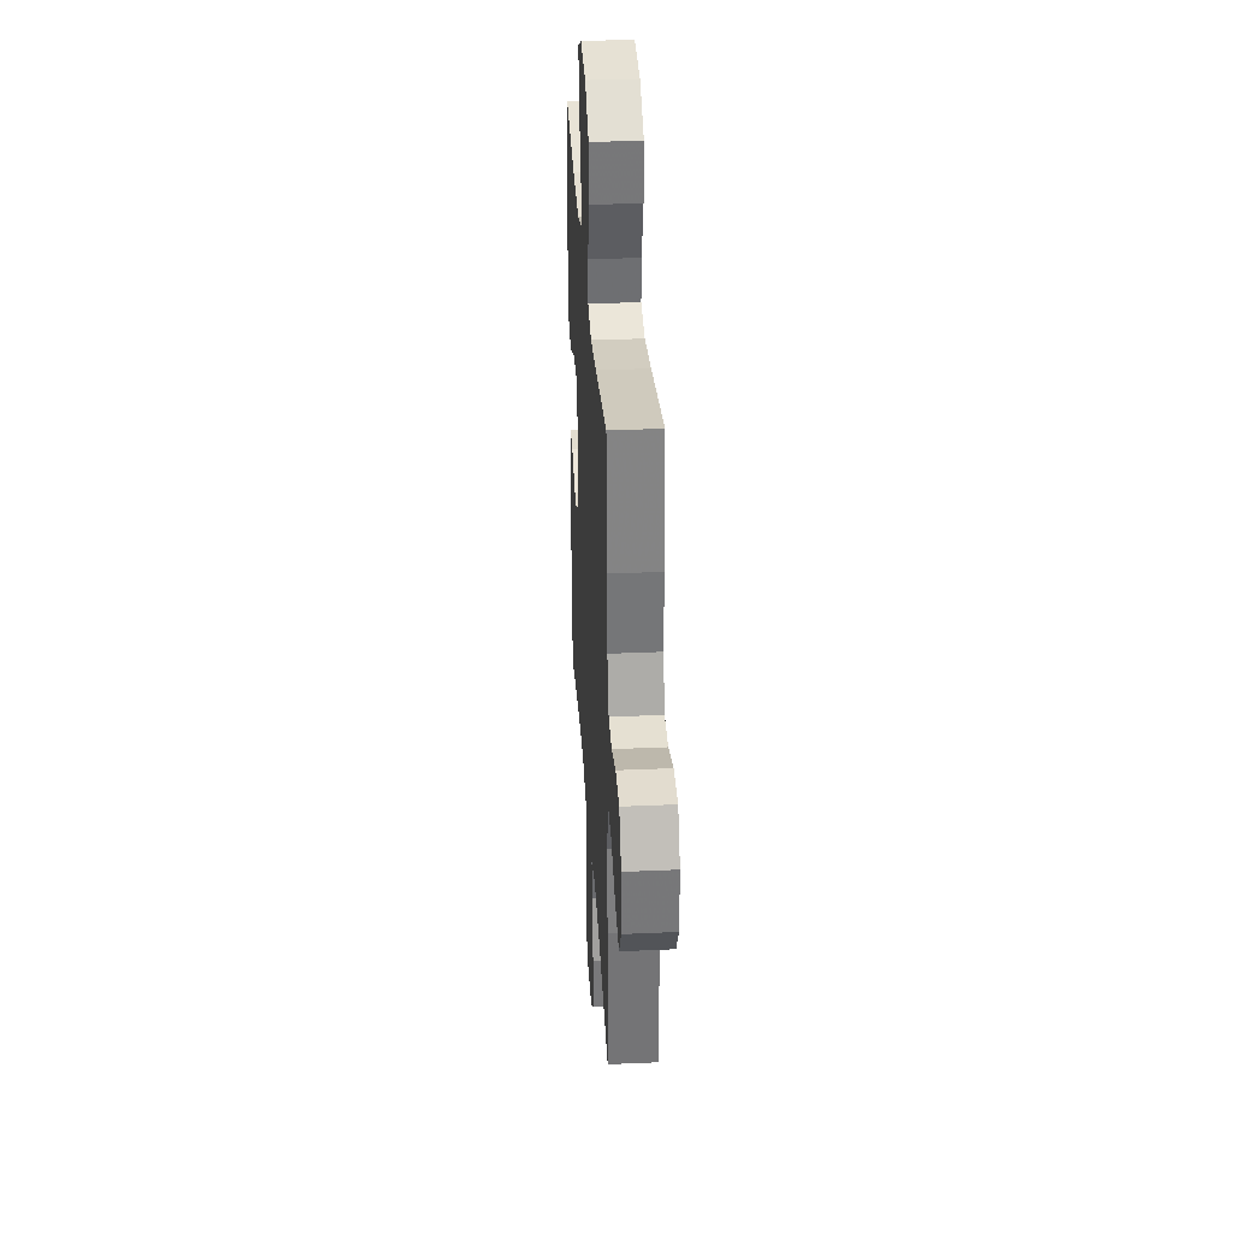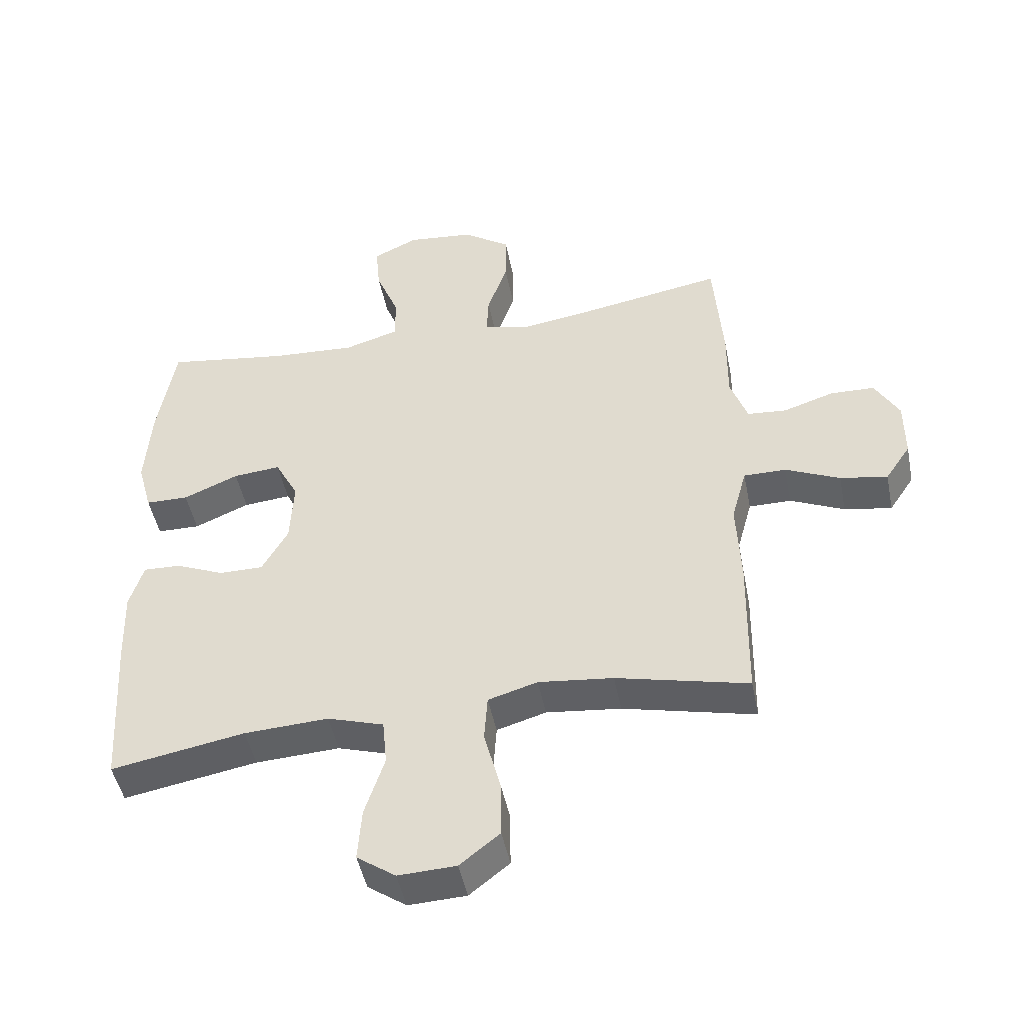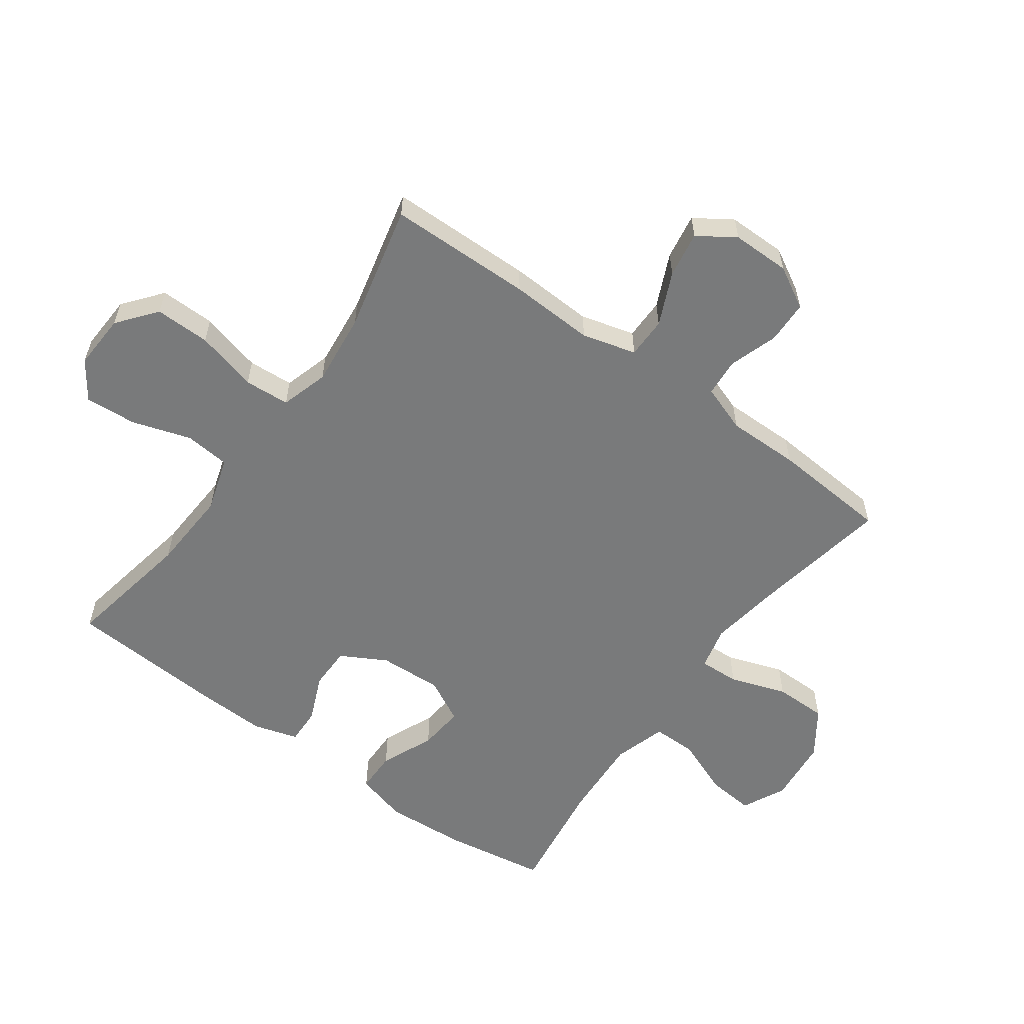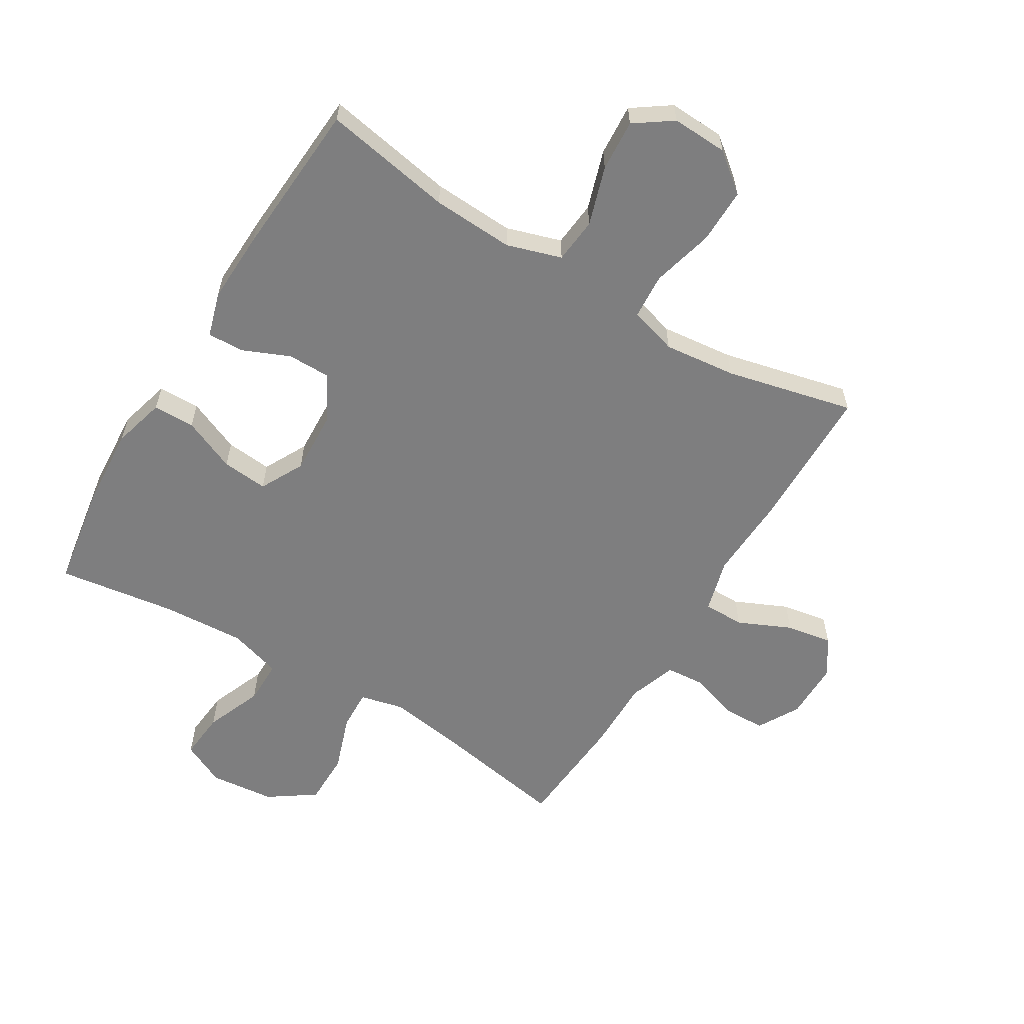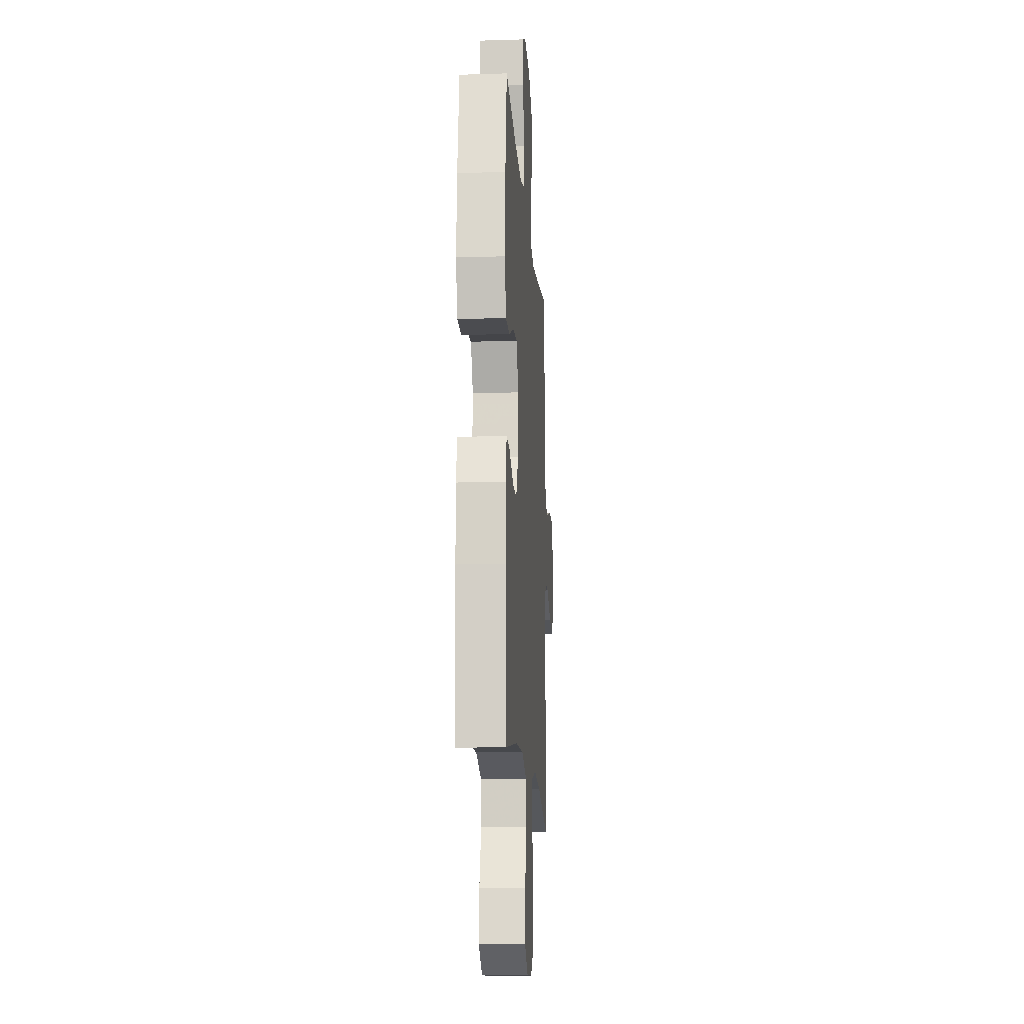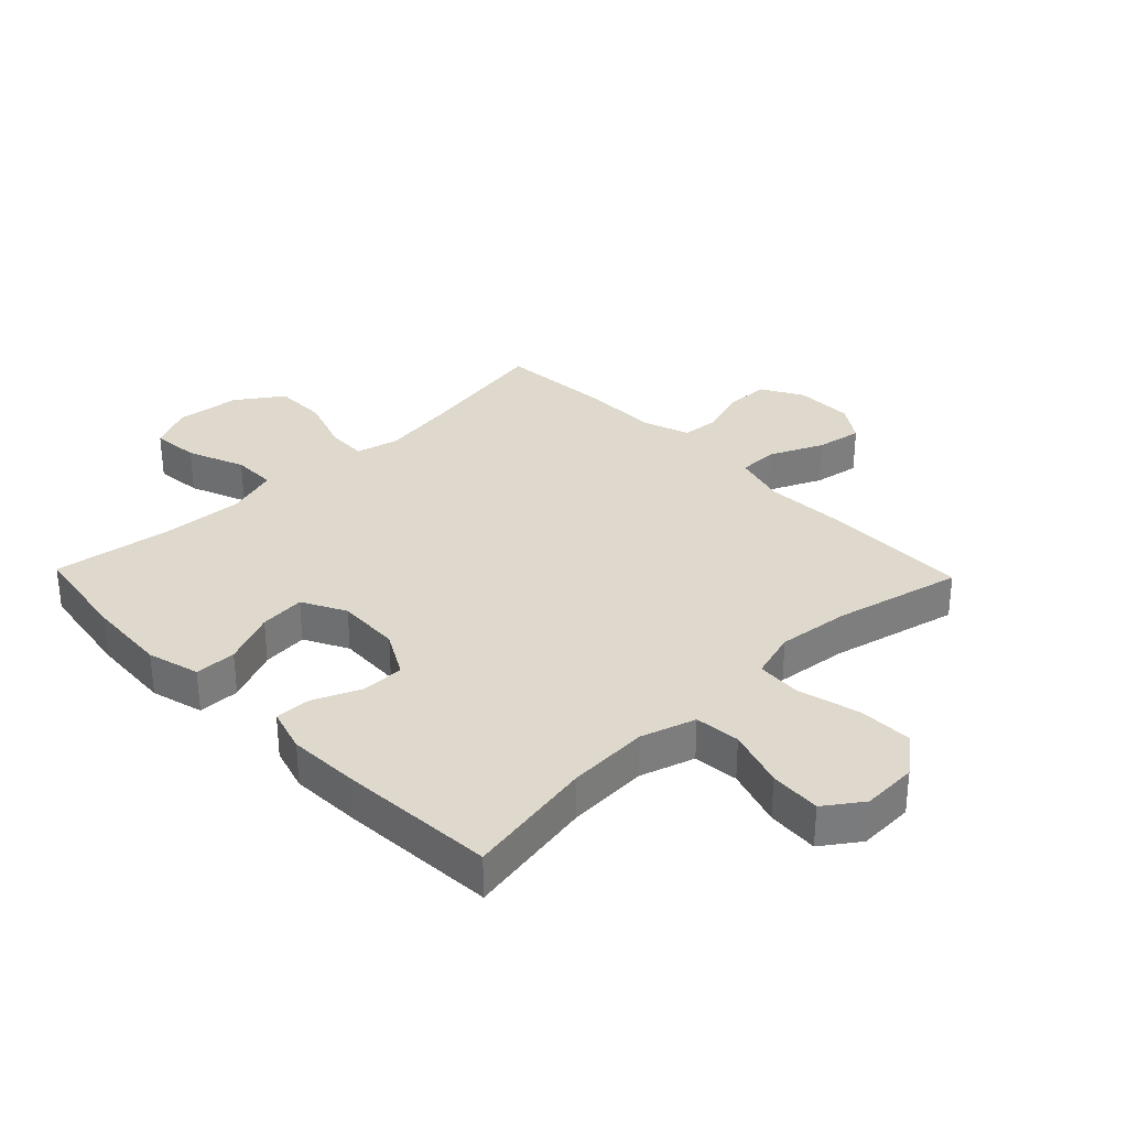
<metadata>
{"format":"obj","ext":"obj","renderer":"f3d","projection":"perspective","resolution":1024,"background":"white","views":[{"elev":33.0,"azim":-93.5,"up":"+Z"},{"elev":-47.3,"azim":-168.8,"up":"+Z"},{"elev":-58.0,"azim":-126.0,"up":"+Y"},{"elev":-59.4,"azim":148.7,"up":"+Y"},{"elev":-14.4,"azim":93.9,"up":"+Z"},{"elev":32.1,"azim":136.0,"up":"+Y"}]}
</metadata>
<code>
v 0.5 0.07 0.5
v 0.527 0.07 0.333
v 0.536 0.07 0.2
v 0.513 0.07 0.115
v 0.445 0.07 0.114
v 0.358 0.07 0.151
v 0.283 0.07 0.158
v 0.246 0.07 0.087
v 0.251 0.07 -0.017
v 0.292 0.07 -0.091
v 0.362 0.07 -0.091
v 0.439 0.07 -0.058
v 0.498 0.07 -0.056
v 0.52 0.07 -0.129
v 0.516 0.07 -0.246
v 0.5 0.07 -0.5
v 0.289 0.07 -0.462
v 0.156 0.07 -0.455
v 0.067 0.07 -0.483
v 0.06 0.07 -0.557
v 0.091 0.07 -0.653
v 0.097 0.07 -0.737
v 0.036 0.07 -0.78
v -0.055 0.07 -0.776
v -0.118 0.07 -0.726
v -0.117 0.07 -0.636
v -0.091 0.07 -0.535
v -0.096 0.07 -0.461
v -0.174 0.07 -0.438
v -0.292 0.07 -0.451
v -0.5 0.07 -0.5
v -0.504 0.07 -0.265
v -0.498 0.07 -0.127
v -0.522 0.07 -0.039
v -0.589 0.07 -0.039
v -0.675 0.07 -0.078
v -0.75 0.07 -0.091
v -0.79 0.07 -0.031
v -0.79 0.07 0.064
v -0.752 0.07 0.132
v -0.682 0.07 0.134
v -0.602 0.07 0.108
v -0.54 0.07 0.113
v -0.513 0.07 0.19
v -0.514 0.07 0.308
v -0.5 0.07 0.5
v -0.273 0.07 0.46
v -0.158 0.07 0.443
v -0.087 0.07 0.46
v -0.09 0.07 0.526
v -0.122 0.07 0.618
v -0.122 0.07 0.704
v -0.047 0.07 0.756
v 0.059 0.07 0.767
v 0.13 0.07 0.733
v 0.123 0.07 0.655
v 0.086 0.07 0.562
v 0.086 0.07 0.49
v 0.172 0.07 0.464
v 0.307 0.07 0.472
v 0.5 0 0.5
v 0.527 0 0.333
v 0.536 0 0.2
v 0.513 0 0.115
v 0.445 0 0.114
v 0.358 0 0.151
v 0.283 0 0.158
v 0.246 0 0.087
v 0.251 0 -0.017
v 0.292 0 -0.091
v 0.362 0 -0.091
v 0.439 0 -0.058
v 0.498 0 -0.056
v 0.52 0 -0.129
v 0.516 0 -0.246
v 0.5 0 -0.5
v 0.289 0 -0.462
v 0.156 0 -0.455
v 0.067 0 -0.483
v 0.06 0 -0.557
v 0.091 0 -0.653
v 0.097 0 -0.737
v 0.036 0 -0.78
v -0.055 0 -0.776
v -0.118 0 -0.726
v -0.117 0 -0.636
v -0.091 0 -0.535
v -0.096 0 -0.461
v -0.174 0 -0.438
v -0.292 0 -0.451
v -0.5 0 -0.5
v -0.504 0 -0.265
v -0.498 0 -0.127
v -0.522 0 -0.039
v -0.589 0 -0.039
v -0.675 0 -0.078
v -0.75 0 -0.091
v -0.79 0 -0.031
v -0.79 0 0.064
v -0.752 0 0.132
v -0.682 0 0.134
v -0.602 0 0.108
v -0.54 0 0.113
v -0.513 0 0.19
v -0.514 0 0.308
v -0.5 0 0.5
v -0.273 0 0.46
v -0.158 0 0.443
v -0.087 0 0.46
v -0.09 0 0.526
v -0.122 0 0.618
v -0.122 0 0.704
v -0.047 0 0.756
v 0.059 0 0.767
v 0.13 0 0.733
v 0.123 0 0.655
v 0.086 0 0.562
v 0.086 0 0.49
v 0.172 0 0.464
v 0.307 0 0.472
f 55 56 57
f 54 55 57
f 53 54 57
f 52 53 57
f 51 52 57
f 50 51 57
f 49 50 57 58
f 48 49 58 59
f 44 45 46 47
f 43 44 47 48
f 40 41 42
f 39 40 42
f 38 39 42
f 37 38 42
f 36 37 42
f 35 36 42
f 34 35 42 43
f 48 59 60
f 43 48 60
f 34 43 60
f 33 34 60
f 25 26 27
f 24 25 27
f 23 24 27
f 22 23 27
f 21 22 27
f 20 21 27
f 19 20 27 28
f 18 19 28 29
f 15 16 17
f 14 15 17
f 13 14 17
f 12 13 17
f 11 12 17
f 10 11 17 18
f 9 10 18 29
f 4 5 6
f 3 4 6
f 2 3 6
f 1 2 6
f 60 1 6
f 60 6 7
f 60 7 8
f 33 60 8
f 32 33 8
f 31 32 8
f 30 31 8
f 8 9 29 30
f 117 116 115
f 117 115 114
f 117 114 113
f 117 113 112
f 117 112 111
f 117 111 110
f 118 117 110 109
f 119 118 109 108
f 107 106 105 104
f 108 107 104 103
f 102 101 100
f 102 100 99
f 102 99 98
f 102 98 97
f 102 97 96
f 102 96 95
f 103 102 95 94
f 120 119 108
f 120 108 103
f 120 103 94
f 120 94 93
f 87 86 85
f 87 85 84
f 87 84 83
f 87 83 82
f 87 82 81
f 87 81 80
f 88 87 80 79
f 89 88 79 78
f 77 76 75
f 77 75 74
f 77 74 73
f 77 73 72
f 77 72 71
f 78 77 71 70
f 89 78 70 69
f 66 65 64
f 66 64 63
f 66 63 62
f 66 62 61
f 66 61 120
f 67 66 120
f 68 67 120
f 68 120 93
f 68 93 92
f 68 92 91
f 68 91 90
f 90 89 69 68
f 1 61 62 2
f 2 62 63 3
f 3 63 64 4
f 4 64 65 5
f 5 65 66 6
f 6 66 67 7
f 7 67 68 8
f 8 68 69 9
f 9 69 70 10
f 10 70 71 11
f 11 71 72 12
f 12 72 73 13
f 13 73 74 14
f 14 74 75 15
f 15 75 76 16
f 16 76 77 17
f 17 77 78 18
f 18 78 79 19
f 19 79 80 20
f 20 80 81 21
f 21 81 82 22
f 22 82 83 23
f 23 83 84 24
f 24 84 85 25
f 25 85 86 26
f 26 86 87 27
f 27 87 88 28
f 28 88 89 29
f 29 89 90 30
f 30 90 91 31
f 31 91 92 32
f 32 92 93 33
f 33 93 94 34
f 34 94 95 35
f 35 95 96 36
f 36 96 97 37
f 37 97 98 38
f 38 98 99 39
f 39 99 100 40
f 40 100 101 41
f 41 101 102 42
f 42 102 103 43
f 43 103 104 44
f 44 104 105 45
f 45 105 106 46
f 46 106 107 47
f 47 107 108 48
f 48 108 109 49
f 49 109 110 50
f 50 110 111 51
f 51 111 112 52
f 52 112 113 53
f 53 113 114 54
f 54 114 115 55
f 55 115 116 56
f 56 116 117 57
f 57 117 118 58
f 58 118 119 59
f 59 119 120 60
f 60 120 61 1

</code>
